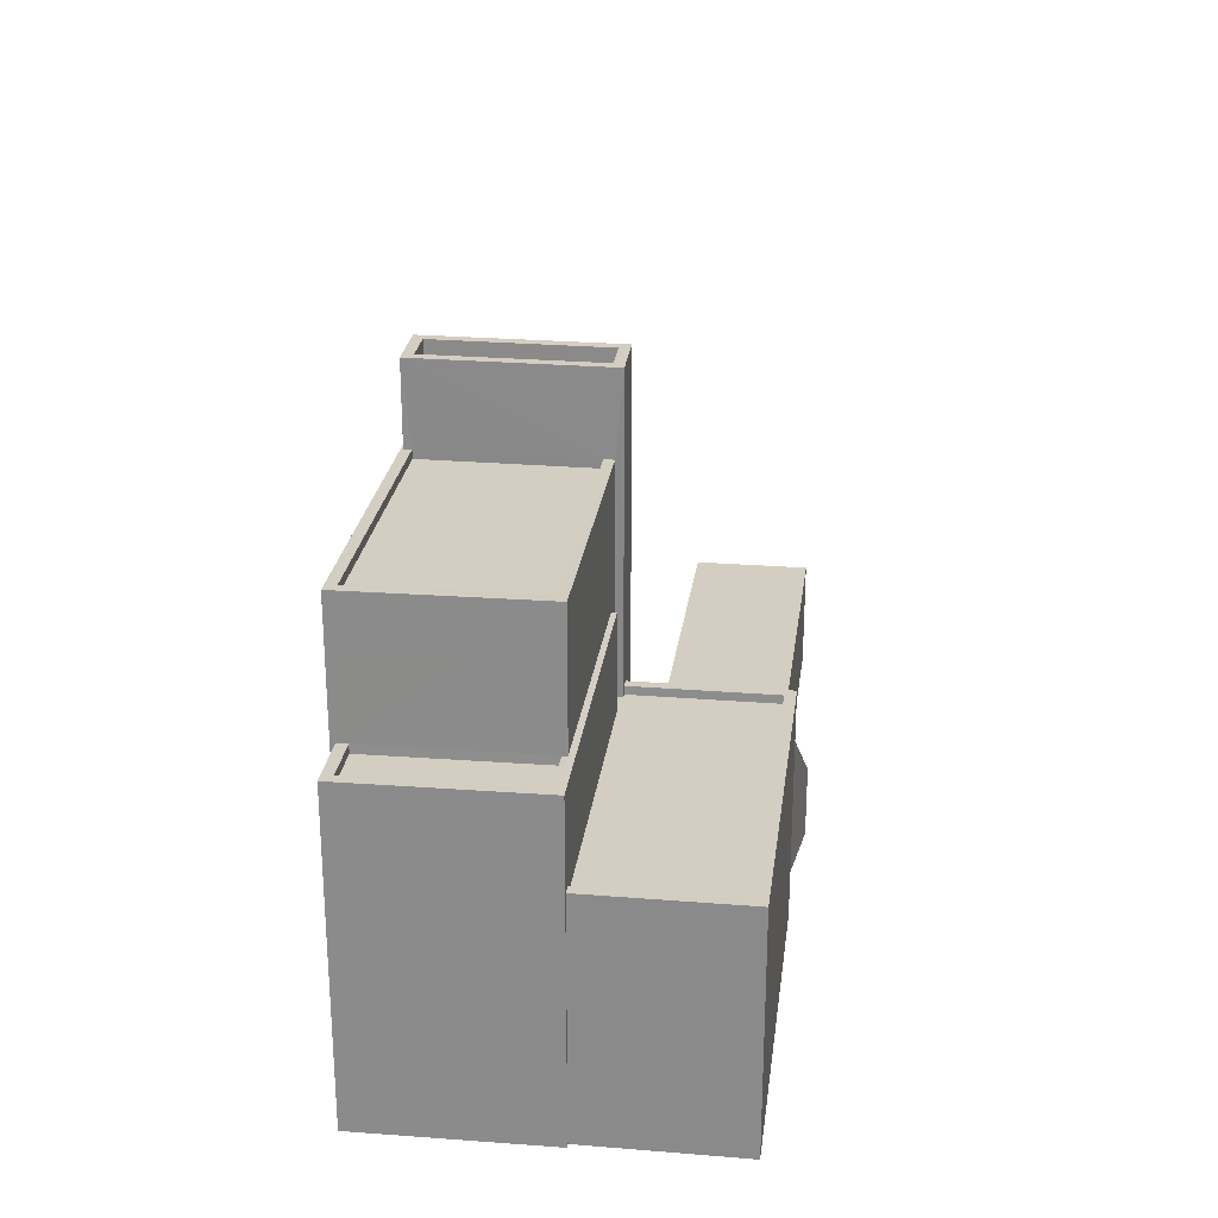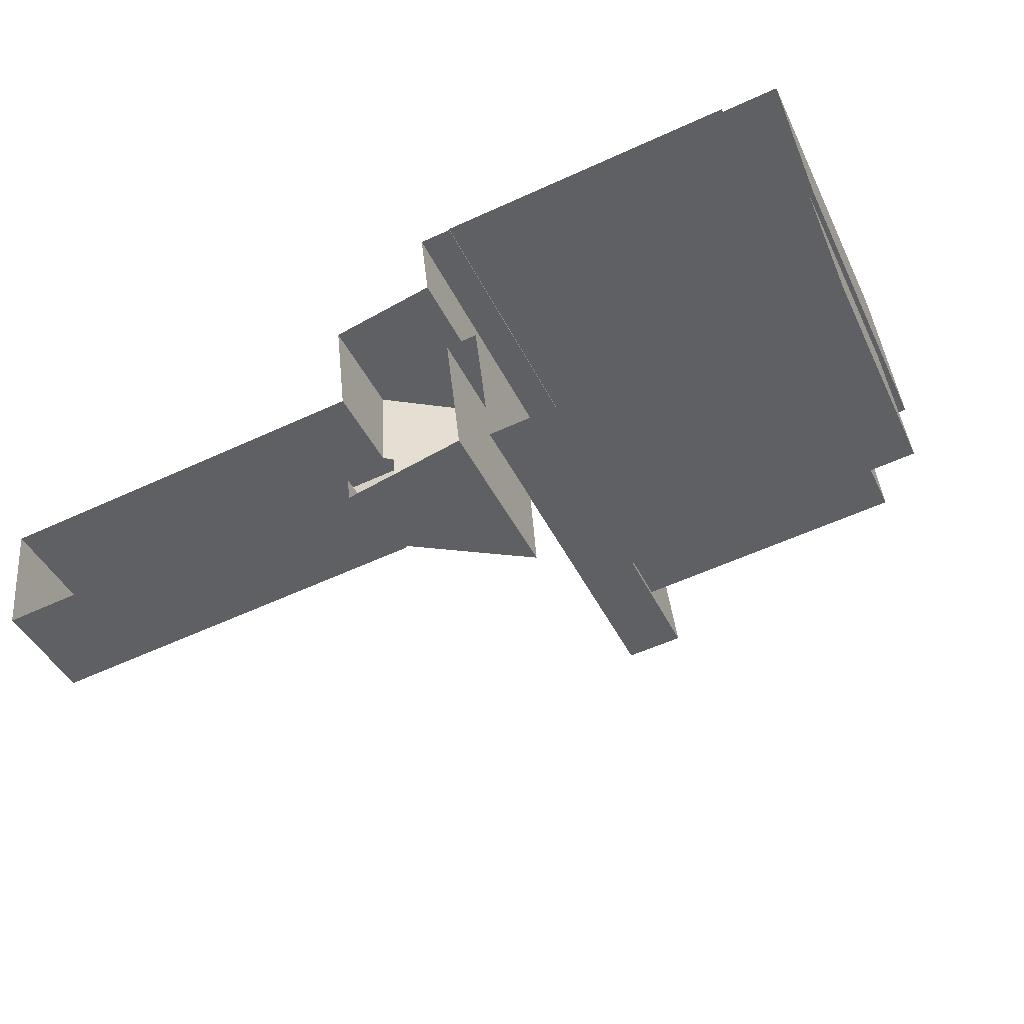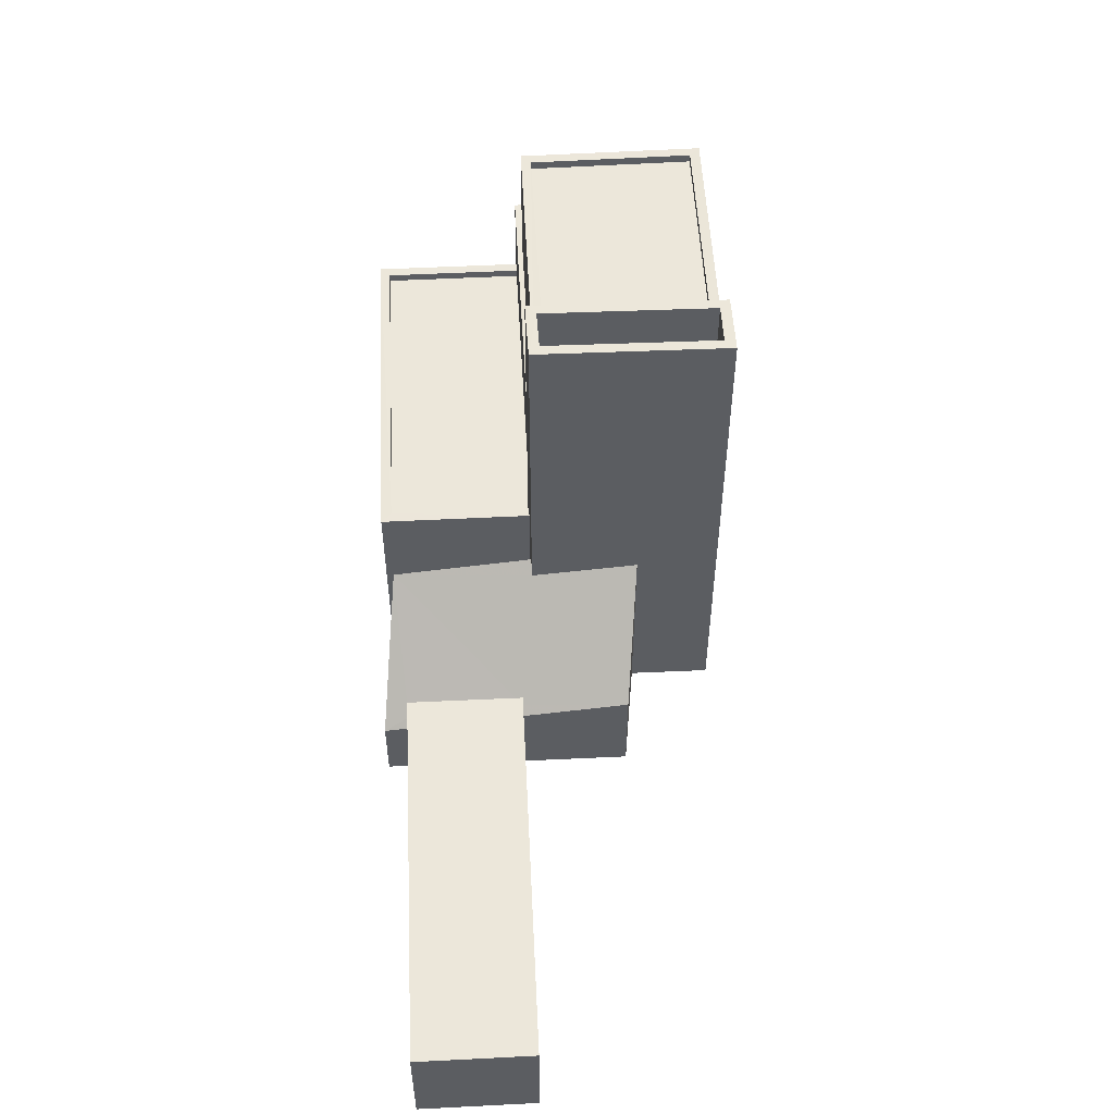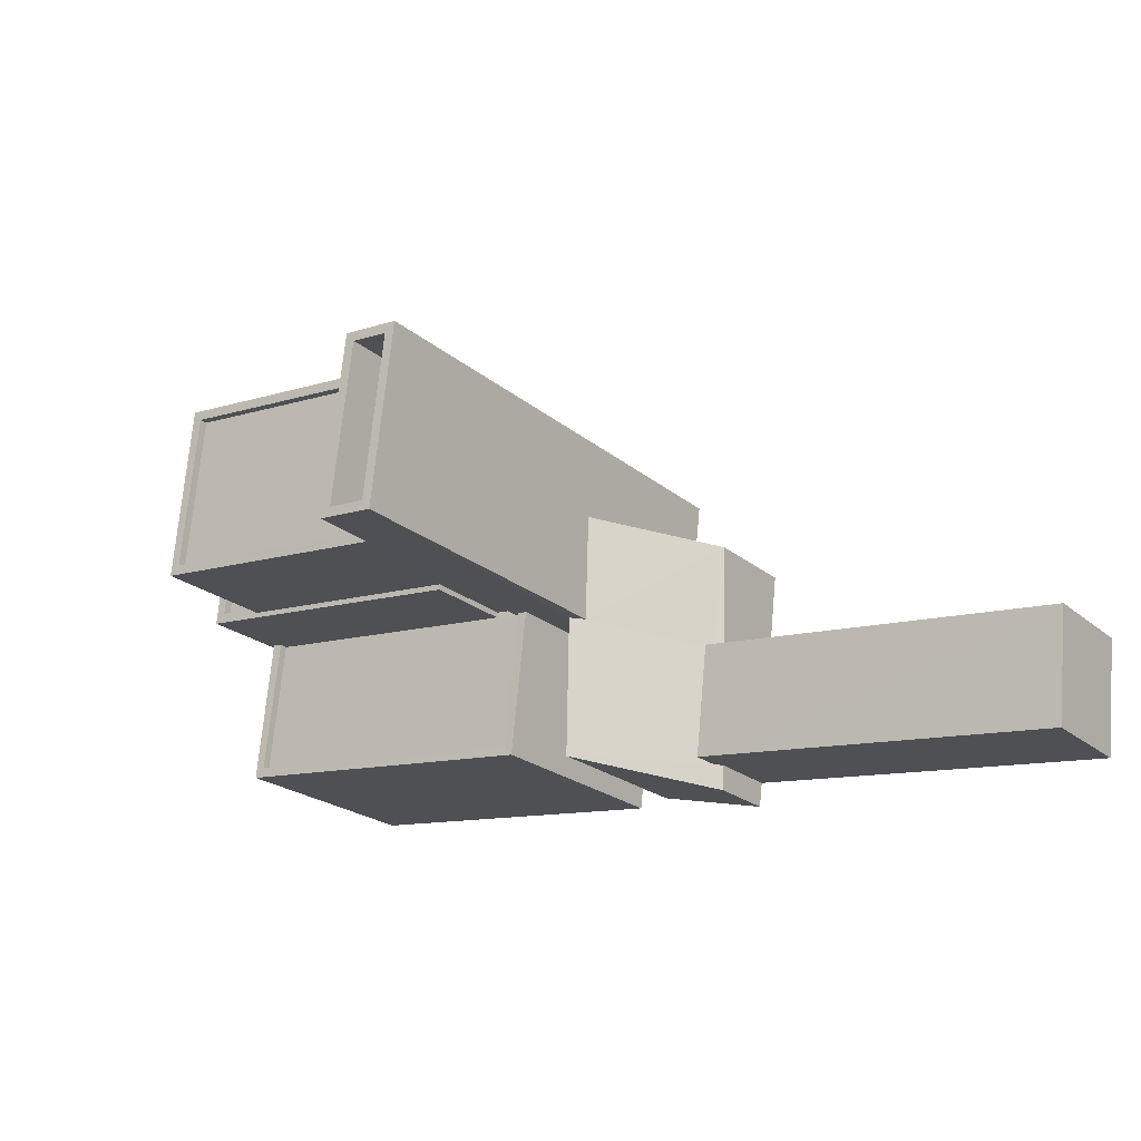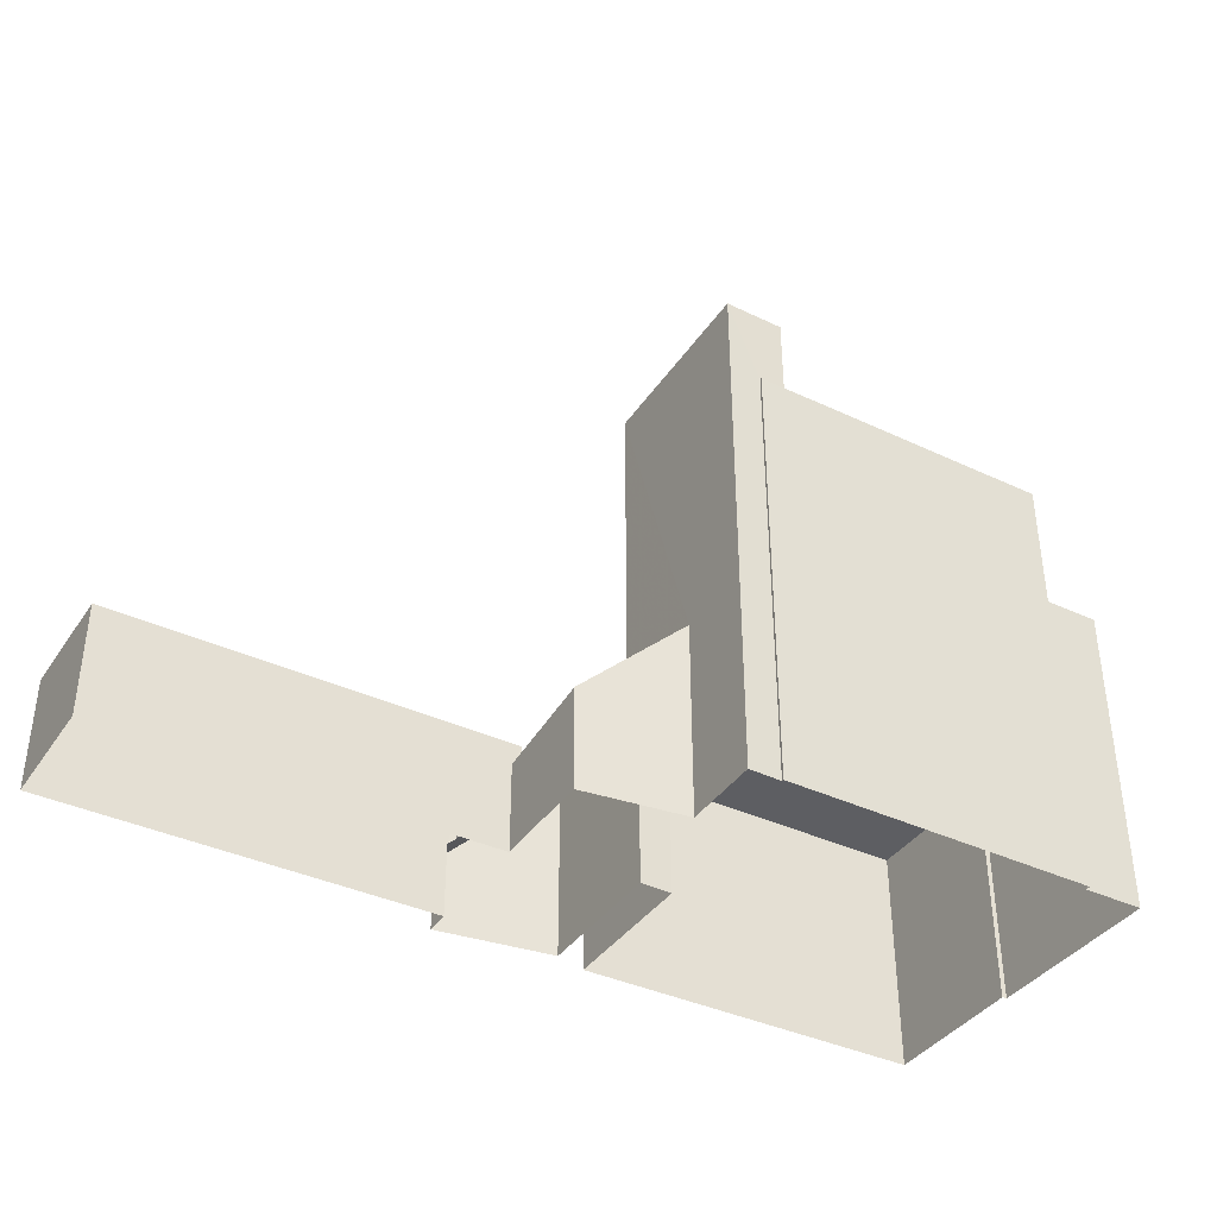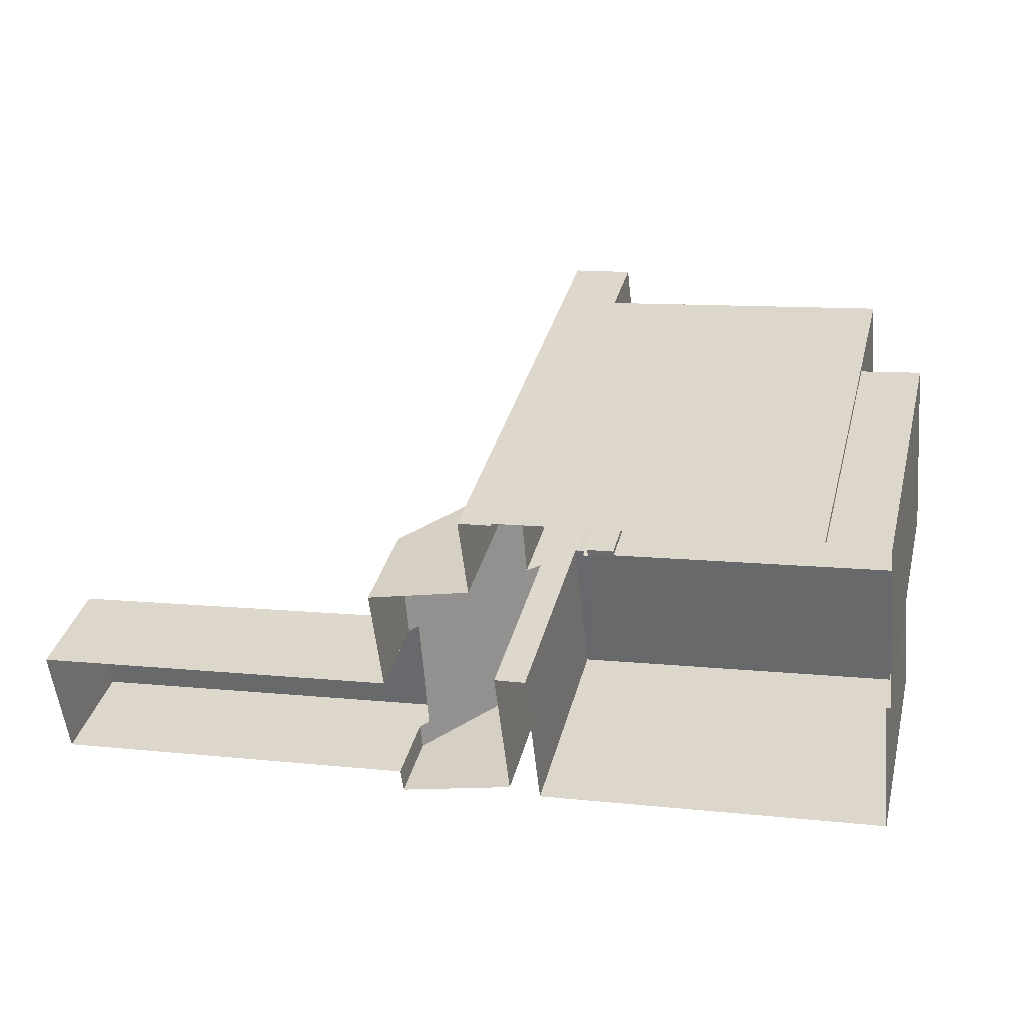
<metadata>
{"format":"obj","ext":"obj","renderer":"f3d","projection":"perspective","resolution":1024,"background":"white","views":[{"elev":25.1,"azim":-89.1,"up":"+Z"},{"elev":-43.6,"azim":-155.6,"up":"+Y"},{"elev":53.6,"azim":80.6,"up":"+Z"},{"elev":-22.7,"azim":35.9,"up":"+Y"},{"elev":-38.6,"azim":143.0,"up":"+Z"},{"elev":34.9,"azim":-165.9,"up":"+Y"}]}
</metadata>
<code>
v -8.889e+04 -9.932e+04 8.641
v -8.889e+04 -9.932e+04 8.641
v -8.889e+04 -9.931e+04 8.641
v -8.889e+04 -9.932e+04 8.641
v -8.888e+04 -9.932e+04 8.641
v -8.889e+04 -9.931e+04 8.641
v -8.889e+04 -9.931e+04 8.641
v -8.888e+04 -9.931e+04 8.64
v -8.888e+04 -9.932e+04 8.641
v -8.888e+04 -9.932e+04 8.641
v -8.888e+04 -9.932e+04 8.641
v -8.888e+04 -9.932e+04 8.641
v -8.887e+04 -9.932e+04 8.64
v -8.887e+04 -9.932e+04 8.64
v -8.888e+04 -9.931e+04 8.64
v -8.888e+04 -9.931e+04 8.64
v -8.888e+04 -9.931e+04 8.64
v -8.888e+04 -9.932e+04 8.641
v -8.888e+04 -9.932e+04 8.64
v -8.888e+04 -9.931e+04 8.64
v -8.888e+04 -9.932e+04 15.45
v -8.888e+04 -9.932e+04 15.45
v -8.888e+04 -9.932e+04 15.45
v -8.889e+04 -9.932e+04 15.45
v -8.889e+04 -9.932e+04 15.45
v -8.889e+04 -9.932e+04 15.45
v -8.888e+04 -9.932e+04 15.45
v -8.889e+04 -9.932e+04 15.45
v -8.888e+04 -9.931e+04 11.65
v -8.888e+04 -9.931e+04 14.55
v -8.888e+04 -9.932e+04 14.19
v -8.888e+04 -9.932e+04 11.27
v -8.888e+04 -9.932e+04 11.5
v -8.888e+04 -9.932e+04 14.52
v -8.888e+04 -9.932e+04 14.01
v -8.888e+04 -9.932e+04 10.84
v -8.888e+04 -9.932e+04 11.06
v -8.888e+04 -9.932e+04 10.75
v -8.888e+04 -9.931e+04 22.67
v -8.888e+04 -9.932e+04 22.67
v -8.888e+04 -9.932e+04 22.67
v -8.888e+04 -9.931e+04 22.67
v -8.888e+04 -9.932e+04 15.2
v -8.888e+04 -9.932e+04 15.2
v -8.888e+04 -9.932e+04 15.2
v -8.888e+04 -9.932e+04 15.2
v -8.888e+04 -9.932e+04 15.2
v -8.888e+04 -9.932e+04 15.2
v -8.889e+04 -9.932e+04 15.2
v -8.889e+04 -9.932e+04 15.2
v -8.889e+04 -9.931e+04 18
v -8.889e+04 -9.931e+04 18
v -8.889e+04 -9.931e+04 18
v -8.889e+04 -9.931e+04 18
v -8.889e+04 -9.932e+04 18
v -8.888e+04 -9.932e+04 18
v -8.888e+04 -9.932e+04 18
v -8.889e+04 -9.932e+04 18
v -8.889e+04 -9.932e+04 18
v -8.889e+04 -9.932e+04 18
v -8.888e+04 -9.932e+04 24.17
v -8.888e+04 -9.931e+04 24.17
v -8.888e+04 -9.932e+04 24.17
v -8.888e+04 -9.931e+04 24.17
v -8.888e+04 -9.932e+04 21.52
v -8.889e+04 -9.931e+04 21.52
v -8.889e+04 -9.932e+04 21.52
v -8.888e+04 -9.931e+04 21.52
v -8.888e+04 -9.932e+04 11.9
v -8.887e+04 -9.932e+04 11.9
v -8.888e+04 -9.932e+04 11.9
v -8.887e+04 -9.932e+04 11.9
v -8.889e+04 -9.931e+04 17.75
v -8.889e+04 -9.931e+04 17.75
v -8.889e+04 -9.932e+04 17.75
v -8.889e+04 -9.932e+04 17.75
v -8.888e+04 -9.931e+04 21.77
v -8.888e+04 -9.931e+04 21.77
v -8.888e+04 -9.931e+04 21.77
v -8.889e+04 -9.931e+04 21.77
v -8.888e+04 -9.932e+04 21.77
v -8.889e+04 -9.932e+04 21.77
v -8.888e+04 -9.932e+04 21.77
v -8.889e+04 -9.932e+04 21.77
v -8.889e+04 -9.931e+04 21.77
v -8.888e+04 -9.931e+04 21.77
v -8.888e+04 -9.932e+04 24.17
v -8.888e+04 -9.931e+04 24.17
v -8.888e+04 -9.931e+04 24.17
v -8.888e+04 -9.932e+04 24.17
f 1 2 3
f 4 1 5
f 6 7 8
f 1 3 6
f 9 4 5
f 10 11 12
f 13 12 14
f 15 6 8
f 16 15 17
f 18 5 16
f 19 11 18
f 19 18 20
f 12 19 14
f 20 18 16
f 1 6 5
f 19 12 11
f 5 6 15
f 16 5 15
f 21 22 23
f 23 22 24
f 24 25 26
f 22 21 27
f 26 25 28
f 22 25 24
f 29 30 31
f 32 29 33
f 31 34 35
f 36 37 38
f 38 37 35
f 37 33 35
f 29 31 33
f 33 31 35
f 39 40 41
f 42 39 41
f 43 44 45
f 45 44 46
f 47 46 48
f 44 49 50
f 48 44 50
f 46 44 48
f 51 52 53
f 54 51 53
f 55 56 57
f 52 58 53
f 58 56 55
f 59 55 60
f 53 58 59
f 55 59 58
f 61 62 63
f 61 64 62
f 65 66 67
f 65 68 66
f 69 70 71
f 69 72 70
f 73 74 75
f 76 73 75
f 77 78 79
f 78 80 79
f 81 82 83
f 83 82 84
f 85 80 84
f 86 79 85
f 82 85 84
f 79 80 85
f 63 87 61
f 88 62 89
f 87 88 89
f 89 62 64
f 61 87 90
f 89 90 87
f 69 36 72
f 72 36 13
f 37 36 69
f 13 36 12
f 16 29 20
f 16 30 29
f 25 48 50
f 25 22 48
f 7 6 51
f 7 51 80
f 80 54 84
f 60 55 84
f 76 60 54
f 73 76 54
f 51 54 80
f 54 60 84
f 90 42 41
f 90 89 42
f 51 3 52
f 51 6 3
f 81 67 82
f 81 65 67
f 44 43 57
f 56 44 57
f 87 30 88
f 88 30 17
f 87 31 30
f 17 30 16
f 68 85 66
f 68 86 85
f 32 20 29
f 32 19 20
f 7 78 8
f 7 80 78
f 64 40 39
f 64 61 40
f 5 23 9
f 5 21 23
f 31 87 34
f 5 18 34
f 21 87 63
f 47 27 46
f 46 27 63
f 5 34 21
f 27 21 63
f 34 87 21
f 26 4 24
f 26 1 4
f 89 39 42
f 89 64 39
f 49 25 50
f 49 28 25
f 12 38 10
f 12 36 38
f 79 62 77
f 15 77 17
f 17 77 88
f 77 62 88
f 73 53 74
f 73 54 53
f 53 75 74
f 53 59 75
f 18 11 35
f 34 18 35
f 49 44 28
f 1 26 2
f 44 56 28
f 2 26 58
f 28 56 58
f 26 28 58
f 85 67 66
f 85 82 67
f 38 11 10
f 38 35 11
f 27 48 22
f 27 47 48
f 15 8 78
f 77 15 78
f 23 4 9
f 23 24 4
f 55 57 84
f 84 57 83
f 83 57 45
f 57 43 45
f 72 13 14
f 70 72 14
f 33 71 32
f 19 32 14
f 14 32 70
f 32 71 70
f 52 3 2
f 58 52 2
f 90 41 40
f 61 90 40
f 33 69 71
f 33 37 69
f 45 46 83
f 46 63 83
f 86 62 79
f 81 63 62
f 68 65 86
f 83 63 81
f 86 65 81
f 86 81 62
f 60 75 59
f 60 76 75

</code>
